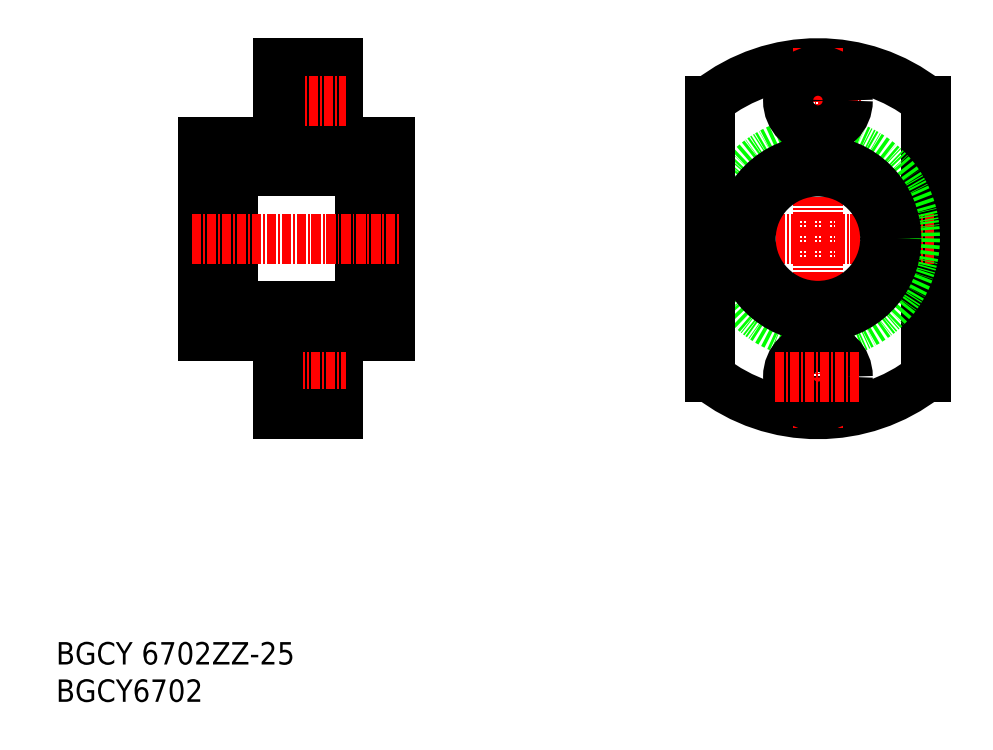
<metadata>
{"format":"dxf","ext":"dxf","renderer":"ezdxf+matplotlib","layout":"modelspace","background":"white","min_lineweight":24,"dpi":150}
</metadata>
<code>
0
SECTION
2
ENTITIES
0
TEXT
8
0
10
44.78
20
37.3
30
0
40
3
1
BGCY6702
11
44.78
21
38.8
31
0
73
     2
0
TEXT
8
0
10
44.78
20
42.3
30
0
40
3
1
BGCY 6702ZZ-25
11
44.78
21
43.8
31
0
73
     2
0
LINE
8
0
10
89.49
20
112.3
30
0
11
89.49
21
86.32
31
0
0
LINE
8
0
10
85.49
20
109.8
30
0
11
89.49
21
109.8
31
0
0
LINE
8
0
10
85.49
20
88.82
30
0
11
89.49
21
88.82
31
0
0
LINE
8
0
10
85.49
20
109.8
30
0
11
85.49
21
88.82
31
0
0
LINE
8
0
10
74.49
20
83.07
30
0
11
78.39
21
83.07
31
0
0
LINE
8
0
10
78.39
20
84.82
30
0
11
78.39
21
76.82
31
0
0
LINE
8
0
10
82.49
20
76.82
30
0
11
78.39
21
76.82
31
0
0
LINE
8
0
10
82.49
20
112.3
30
0
11
89.49
21
112.3
31
0
0
LINE
8
0
10
82.49
20
122.8
30
0
11
82.49
21
112.3
31
0
0
LINE
8
0
10
74.49
20
115.6
30
0
11
78.39
21
115.6
31
0
0
LINE
8
0
10
74.49
20
120.1
30
0
11
78.39
21
120.1
31
0
0
LINE
8
0
10
78.39
20
121.8
30
0
11
78.39
21
113.8
31
0
0
LINE
8
0
10
82.49
20
113.8
30
0
11
78.39
21
113.8
31
0
0
LINE
8
0
10
82.49
20
121.8
30
0
11
78.39
21
121.8
31
0
0
LINE
8
0
10
74.49
20
122.8
30
0
11
82.49
21
122.8
31
0
0
LINE
8
CENTER
10
72.62
20
117.8
30
0
11
83.67
21
117.8
31
0
0
LINE
8
0
10
82.49
20
84.82
30
0
11
78.39
21
84.82
31
0
0
LINE
8
0
10
82.49
20
86.32
30
0
11
89.49
21
86.32
31
0
0
LINE
8
0
10
74.49
20
78.62
30
0
11
78.39
21
78.62
31
0
0
LINE
8
0
10
82.49
20
75.82
30
0
11
82.49
21
85.82
31
0
0
LINE
8
CENTER
10
72.88
20
80.82
30
0
11
83.67
21
80.82
31
0
0
LINE
8
0
10
74.49
20
75.82
30
0
11
82.49
21
75.82
31
0
0
LINE
8
0
10
68.49
20
90.32
30
0
11
85.49
21
90.32
31
0
0
LINE
8
0
10
68.49
20
108.3
30
0
11
85.49
21
108.3
31
0
0
LINE
8
0
10
68.49
20
109.8
30
0
11
64.49
21
109.8
31
0
0
LINE
8
0
10
68.49
20
109.8
30
0
11
68.49
21
88.82
31
0
0
LINE
8
0
10
68.49
20
88.82
30
0
11
64.49
21
88.82
31
0
0
LINE
8
0
10
74.49
20
86.32
30
0
11
64.49
21
86.32
31
0
0
LINE
8
0
10
64.49
20
112.3
30
0
11
74.49
21
112.3
31
0
0
LINE
8
0
10
64.49
20
86.32
30
0
11
64.49
21
112.3
31
0
0
LINE
8
0
10
74.49
20
112.3
30
0
11
74.49
21
122.8
31
0
0
LINE
8
0
10
74.49
20
75.82
30
0
11
74.49
21
85.82
31
0
0
LINE
8
CENTER
10
62.99
20
99.32
30
0
11
90.73
21
99.32
31
0
0
ARC
8
0
10
146.8
20
99.32
30
0
40
23.5
50
231.9
51
308.1
0
LINE
8
0
10
161.3
20
117.8
30
0
11
161.3
21
80.83
31
0
0
ARC
8
0
10
146.8
20
99.32
30
0
40
23.5
50
51.9
51
128.1
0
LINE
8
CENTER
10
162.4
20
99.32
30
0
11
130.8
21
99.32
31
0
0
CIRCLE
8
0
10
146.8
20
99.42
30
0
40
13
0
LINE
8
CENTER
10
146.8
20
124.9
30
0
11
146.8
21
73.94
31
0
0
LINE
8
0
10
132.3
20
117.8
30
0
11
132.3
21
80.83
31
0
0
CIRCLE
8
0
10
146.8
20
99.32
30
0
40
10.5
0
CIRCLE
8
0
10
146.8
20
80.82
30
0
40
2.25
0
CIRCLE
8
0
10
146.8
20
80.82
30
0
40
4
0
LINE
8
CENTER
10
141.1
20
80.82
30
0
11
152.4
21
80.82
31
0
0
LINE
8
CENTER
10
140.9
20
117.8
30
0
11
152.6
21
117.8
31
0
0
CIRCLE
8
0
10
146.8
20
117.8
30
0
40
4
0
CIRCLE
8
0
10
146.8
20
117.8
30
0
40
2.25
0
CIRCLE
8
0
10
146.8
20
99.32
30
0
40
9
0
ENDSEC
0
EOF

</code>
